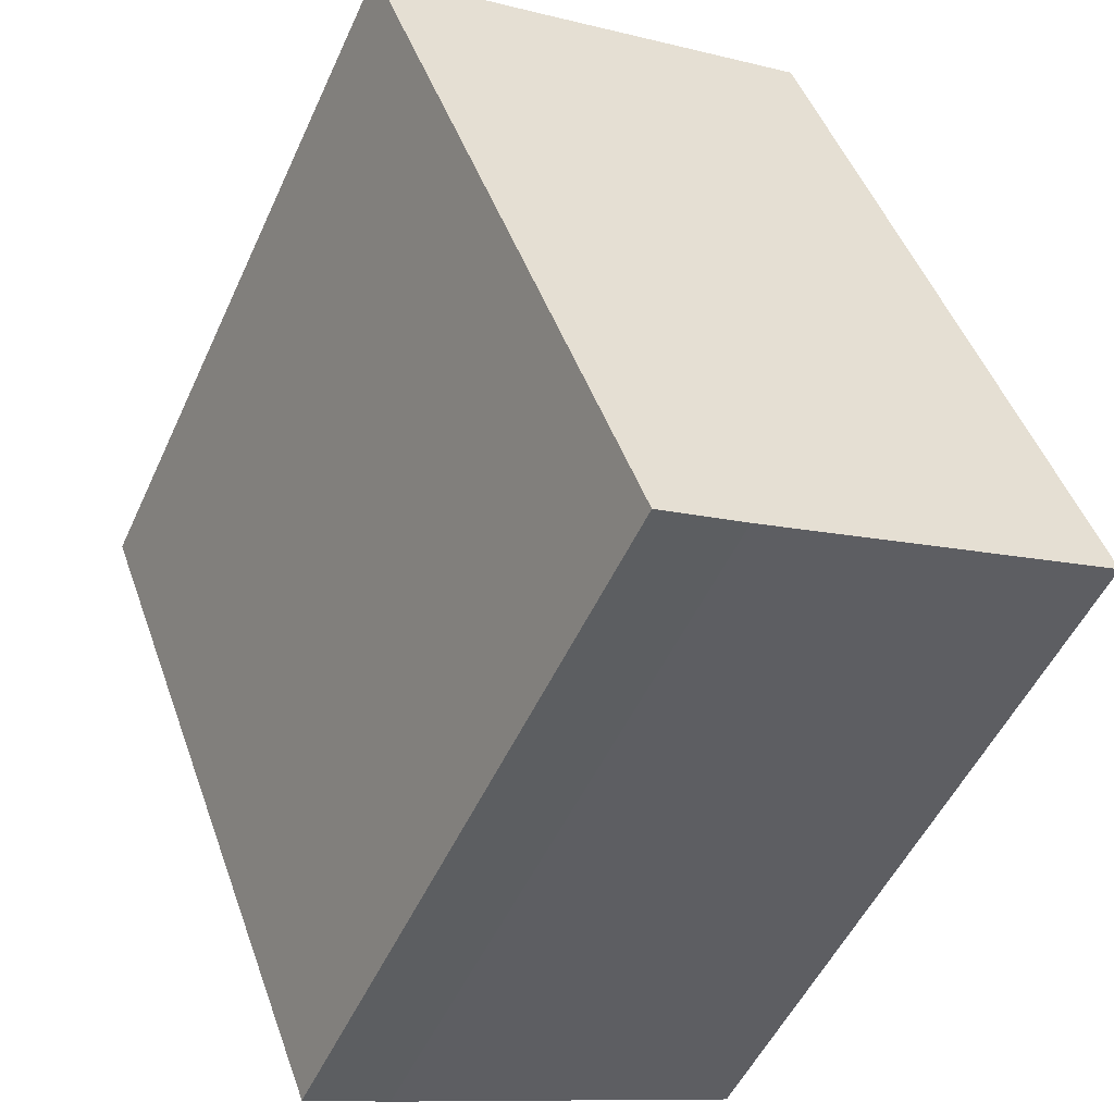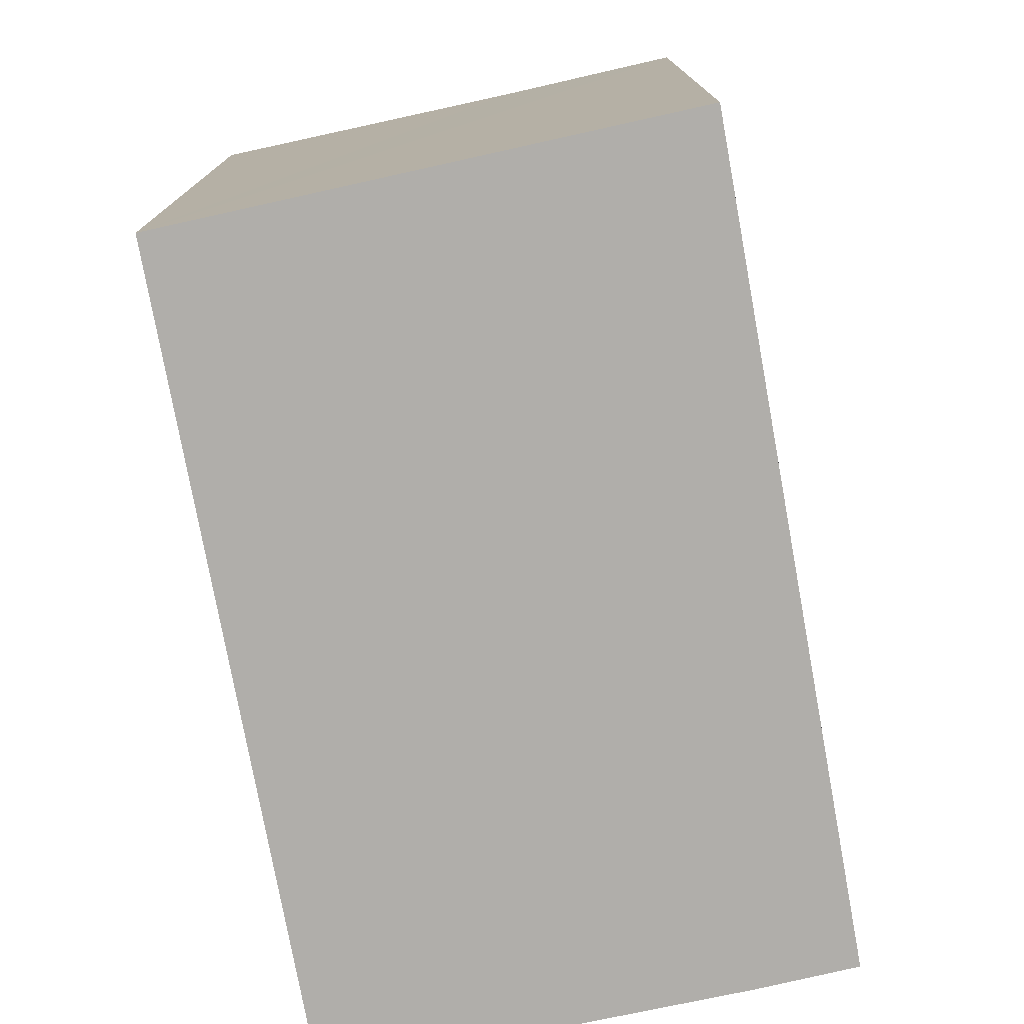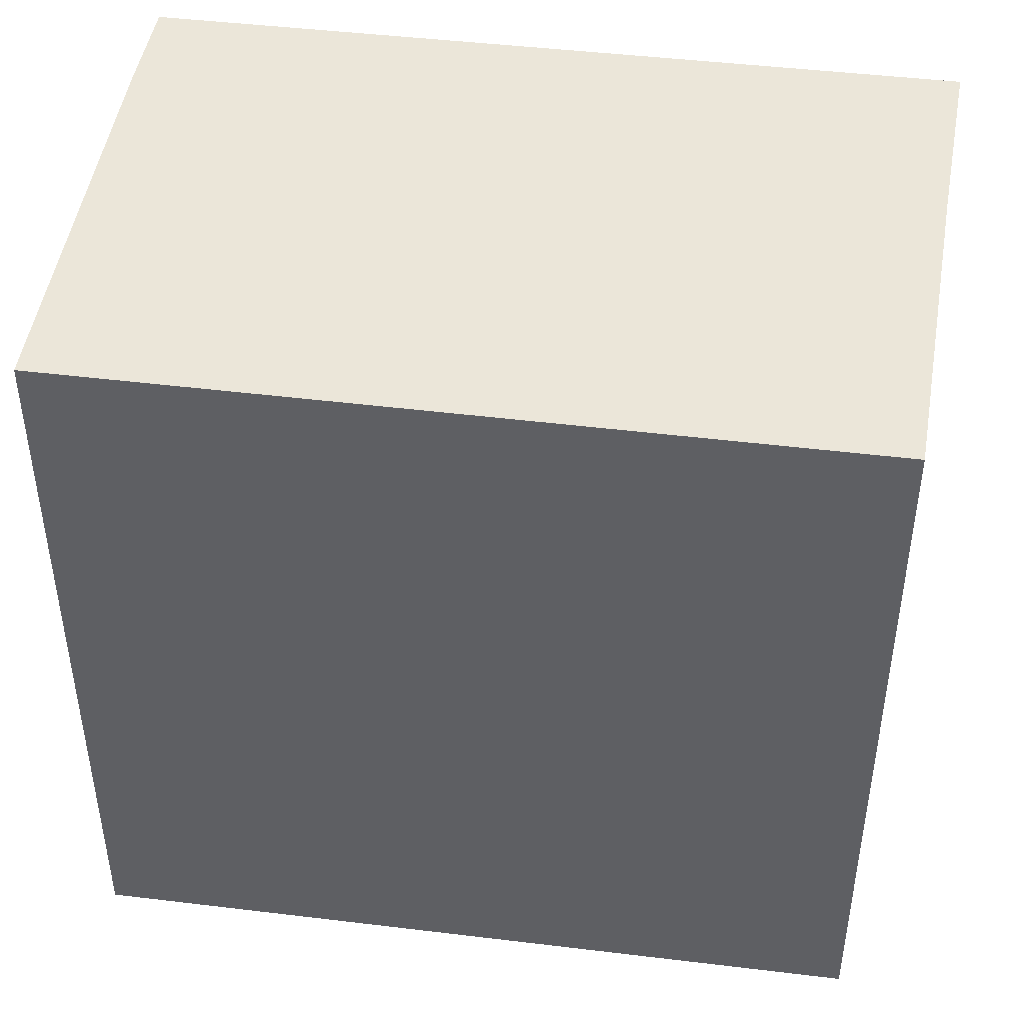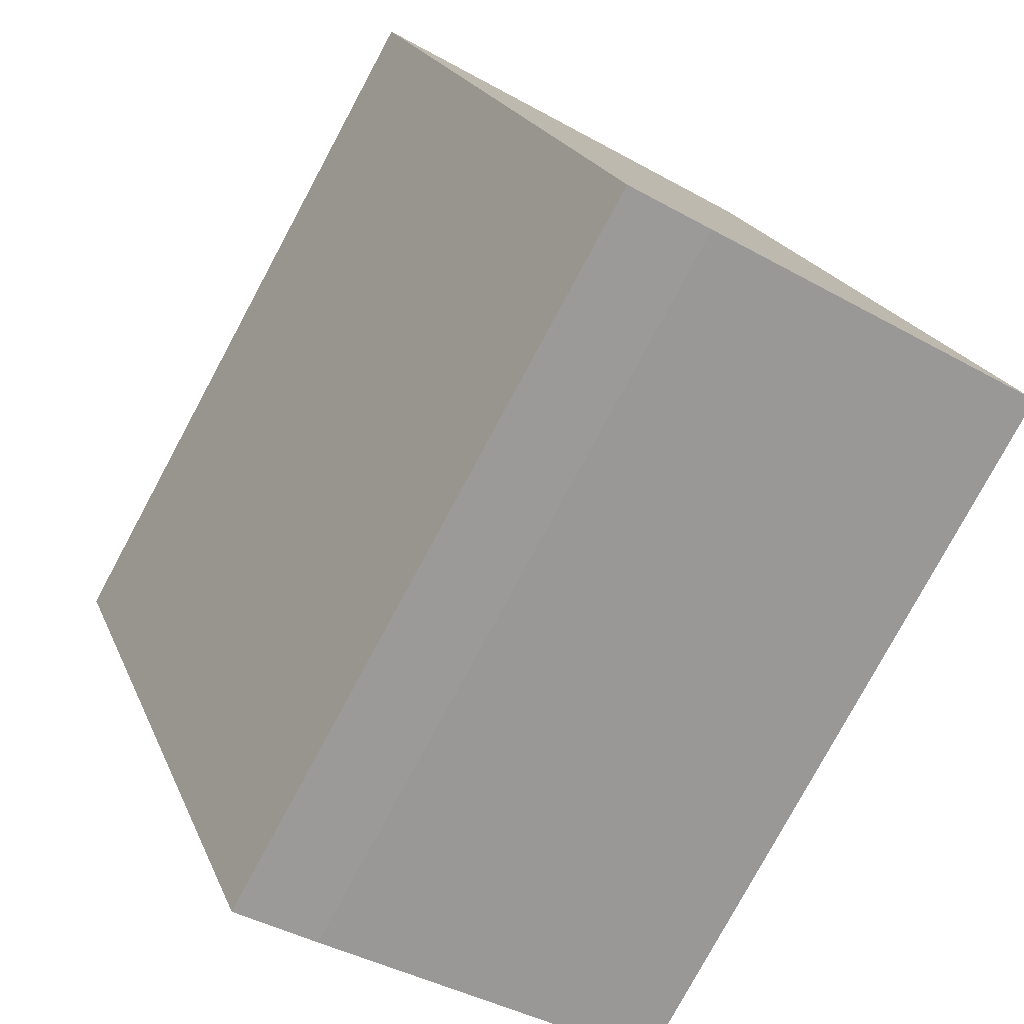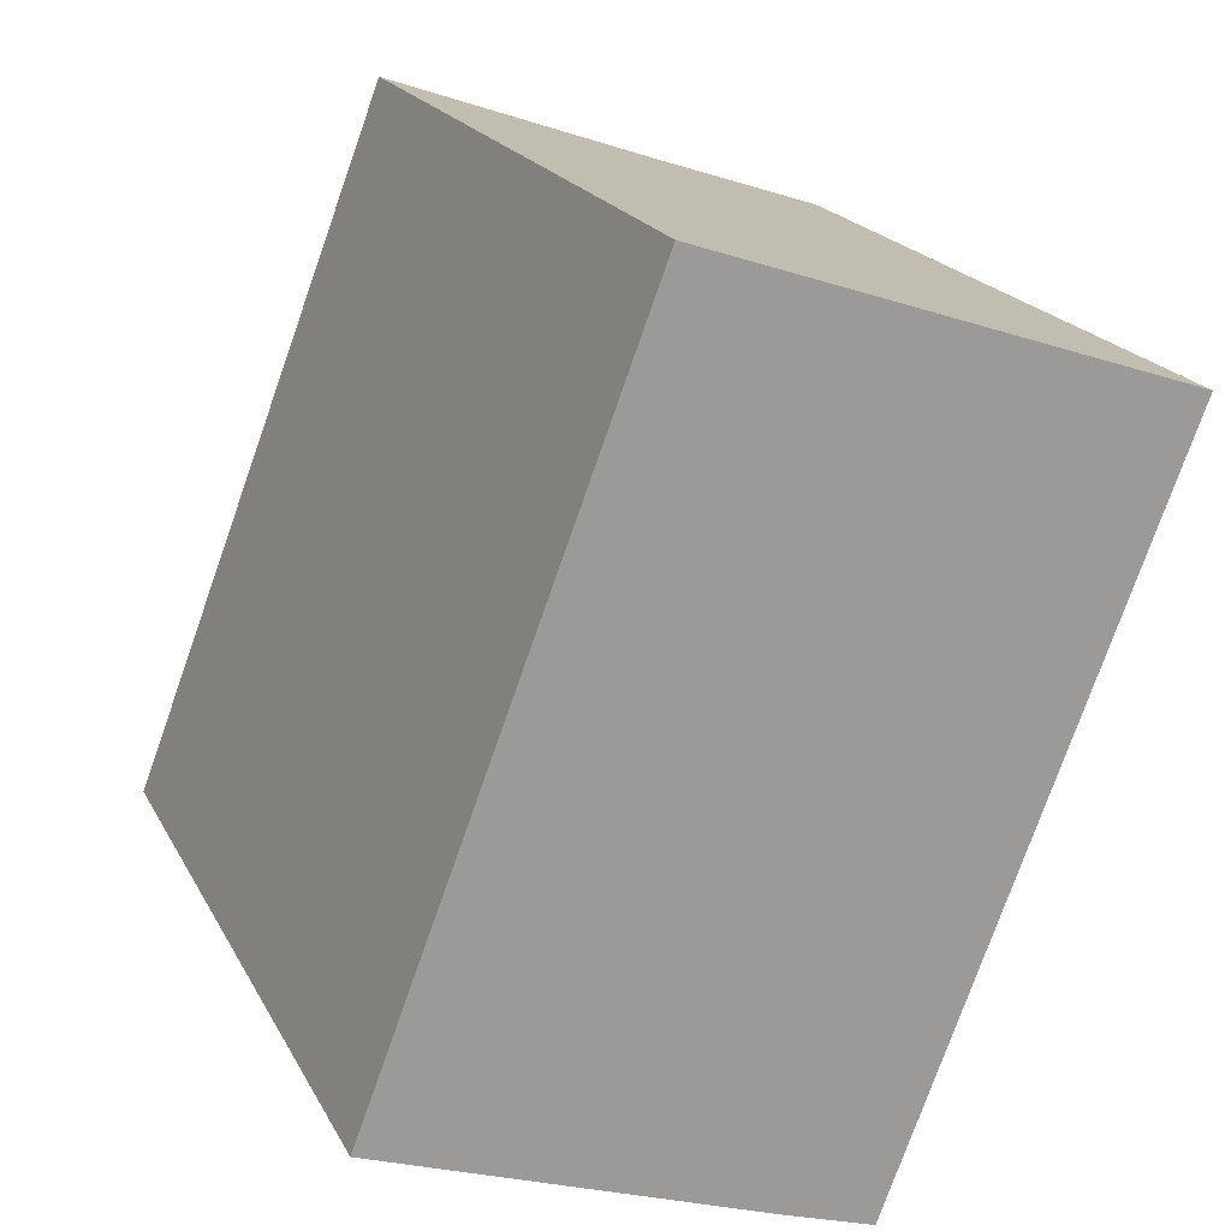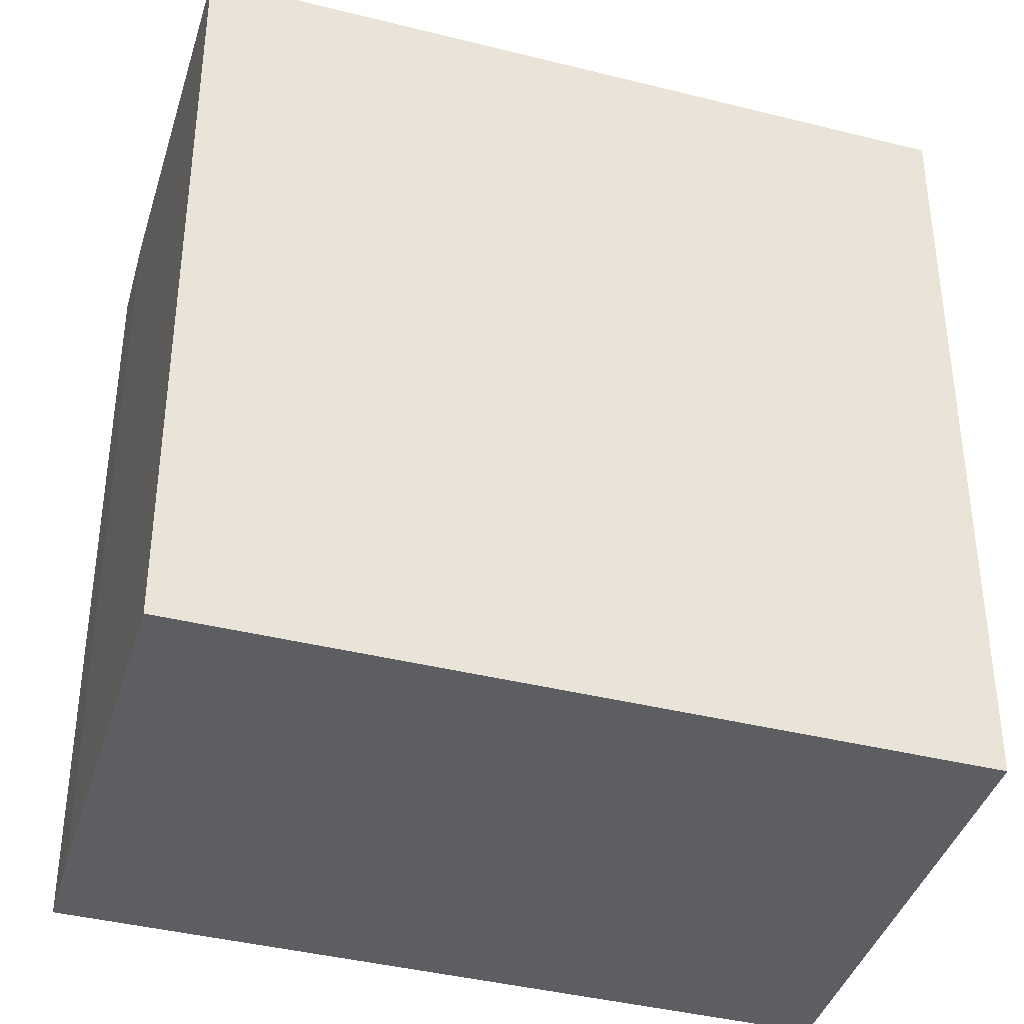
<metadata>
{"format":"obj","ext":"obj","renderer":"f3d","projection":"perspective","resolution":1024,"background":"white","views":[{"elev":-51.8,"azim":155.8,"up":"+Z"},{"elev":-77.7,"azim":31.4,"up":"+Y"},{"elev":47.7,"azim":-61.4,"up":"+Y"},{"elev":-78.6,"azim":151.7,"up":"+Z"},{"elev":19.8,"azim":-20.6,"up":"+Z"},{"elev":-38.8,"azim":-86.8,"up":"+Y"}]}
</metadata>
<code>
v  2.064 3.474 -0.722
v  2.533 3.474 2.728
v  3.301 3.474 2.471
v  1.208 3.474 3.186
v  0 3.474 2.127e-16
v  1.664 3.474 -0.59
v  3.301 -1.513e-16 2.471
v  2.064 4.421e-17 -0.722
v  1.664 3.613e-17 -0.59
v  0 0 0
v  1.208 -1.951e-16 3.186
v  2.533 -1.67e-16 2.728
g defaultobject
f 1 2 3
f 2 1 4
f 4 1 5
f 5 1 6
f 7 1 3
f 1 7 8
f 8 6 1
f 6 8 9
f 9 5 6
f 5 9 10
f 10 4 5
f 4 10 11
f 11 2 4
f 2 11 3
f 3 11 7
f 7 11 12
f 9 11 10
f 11 9 8
f 11 8 12
f 12 8 7

</code>
